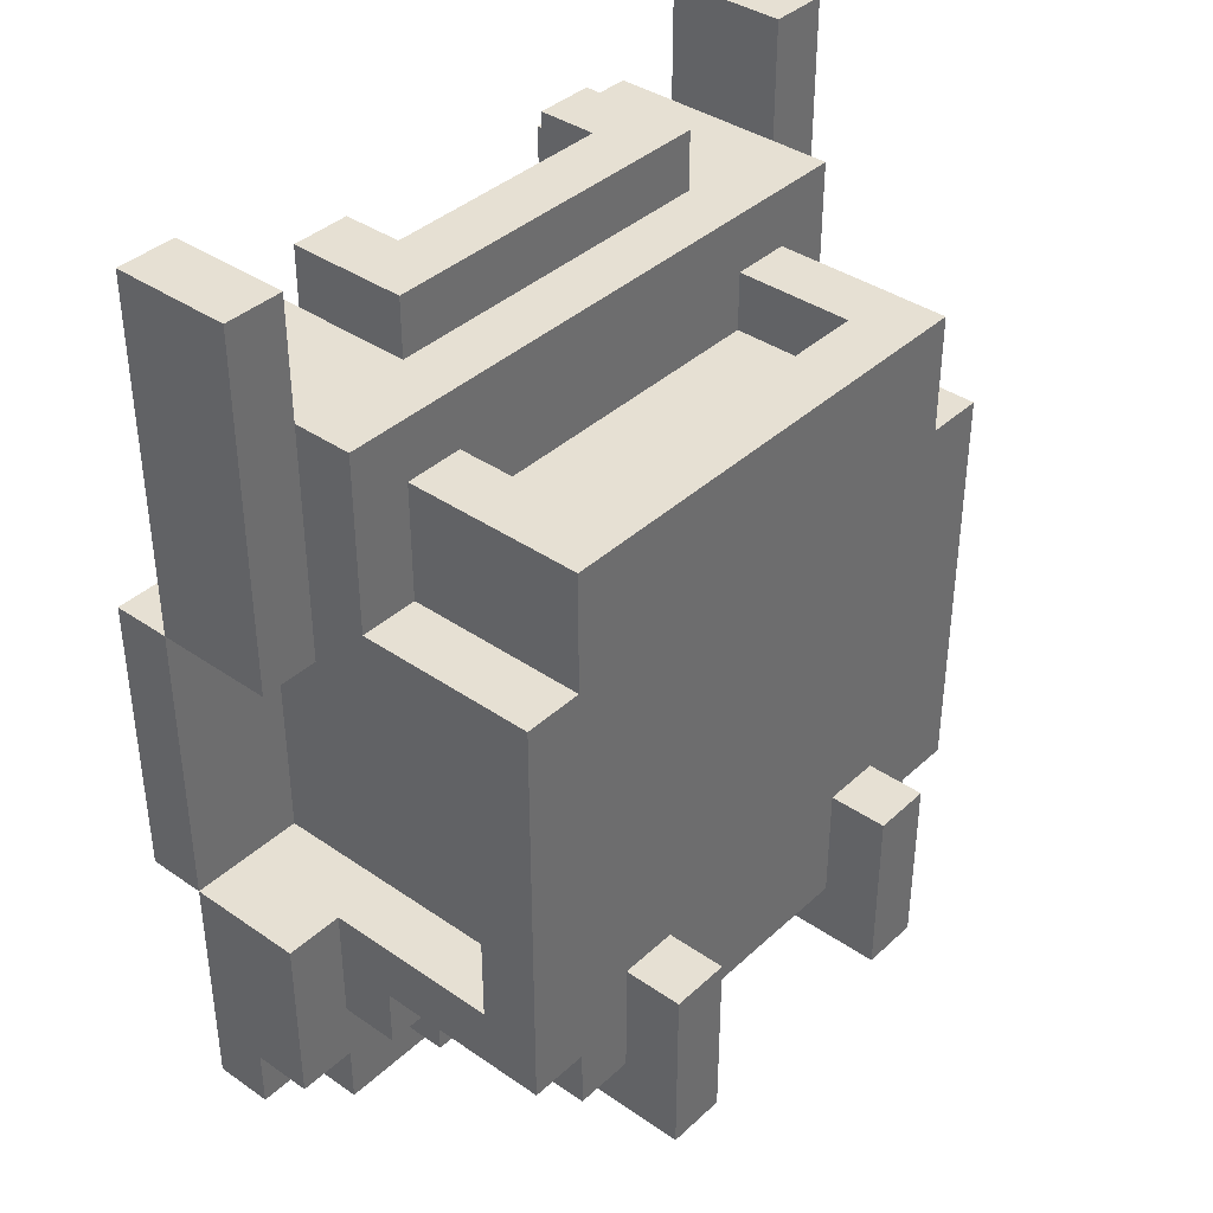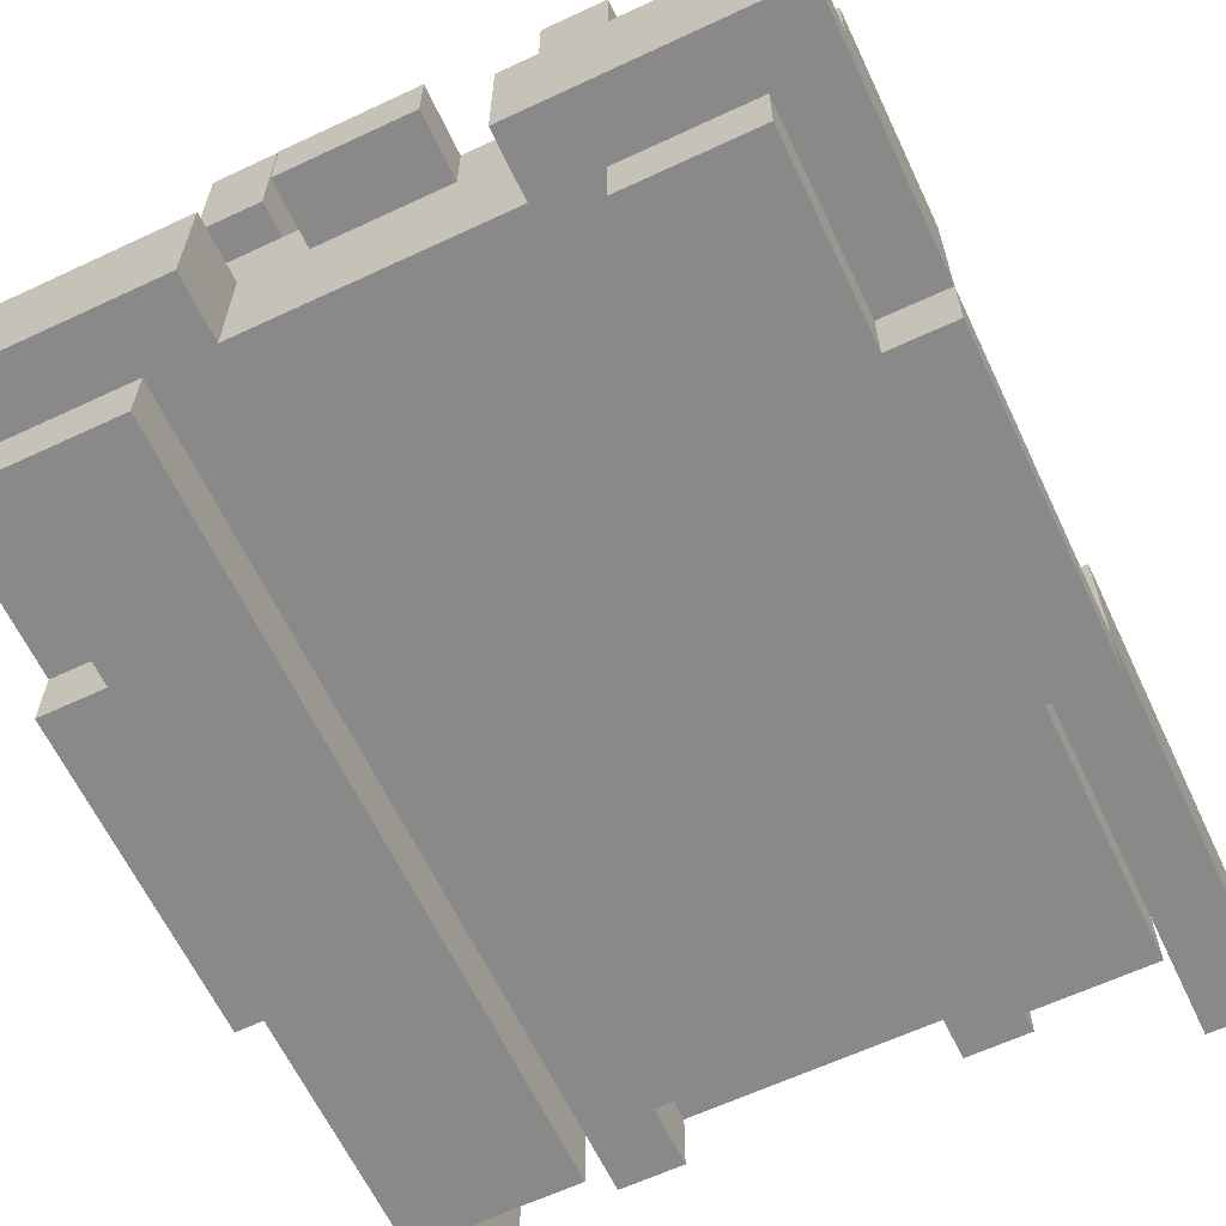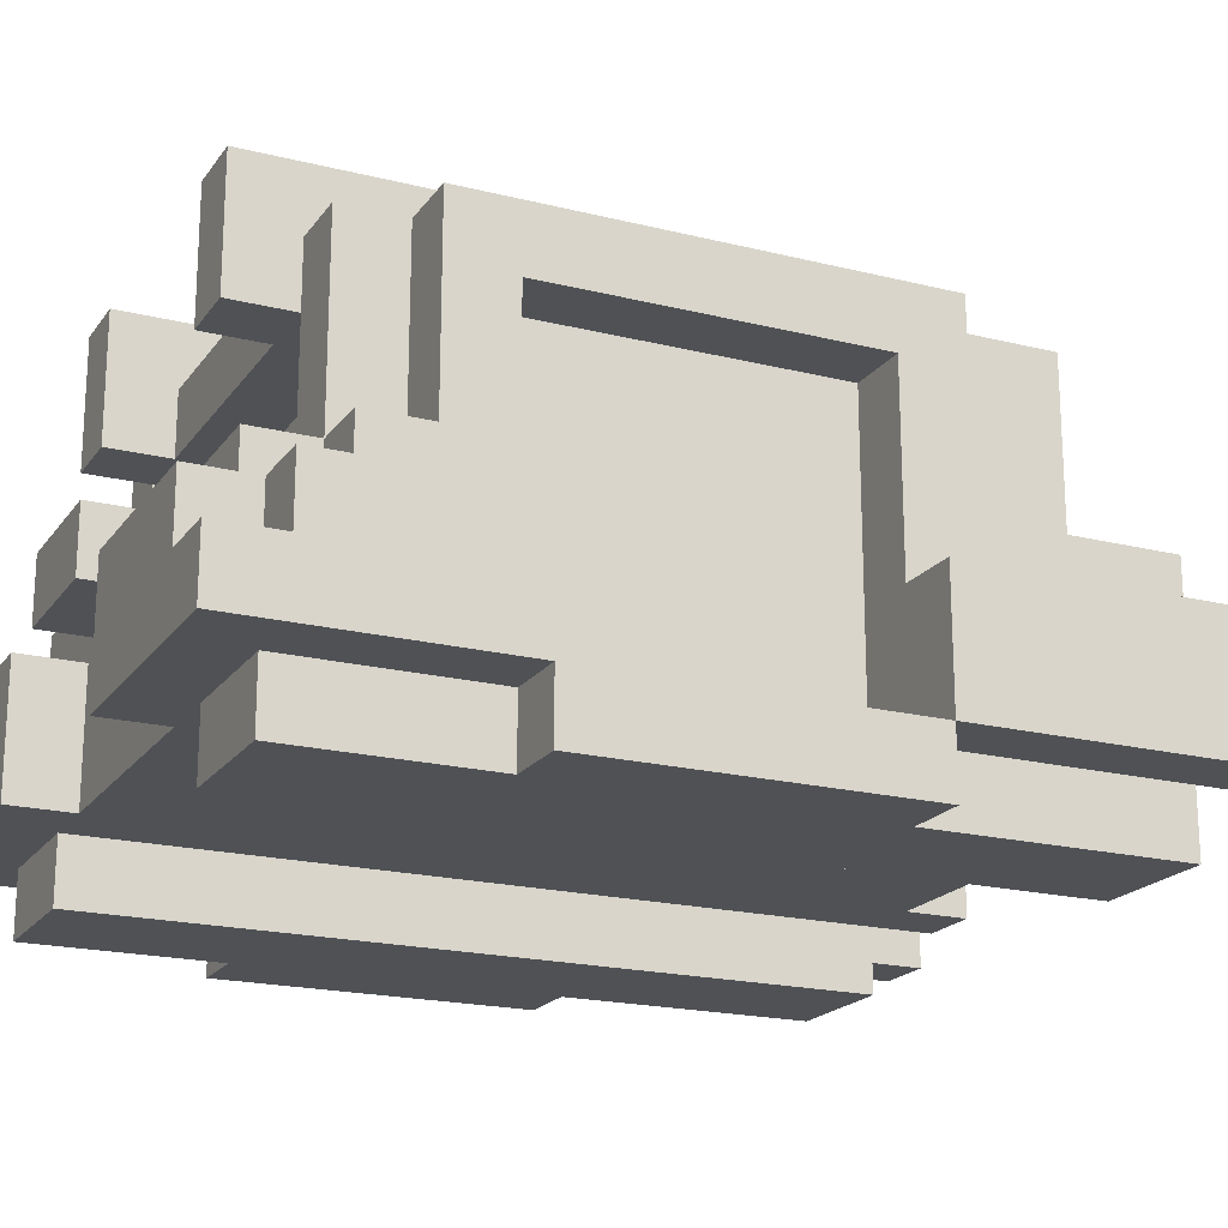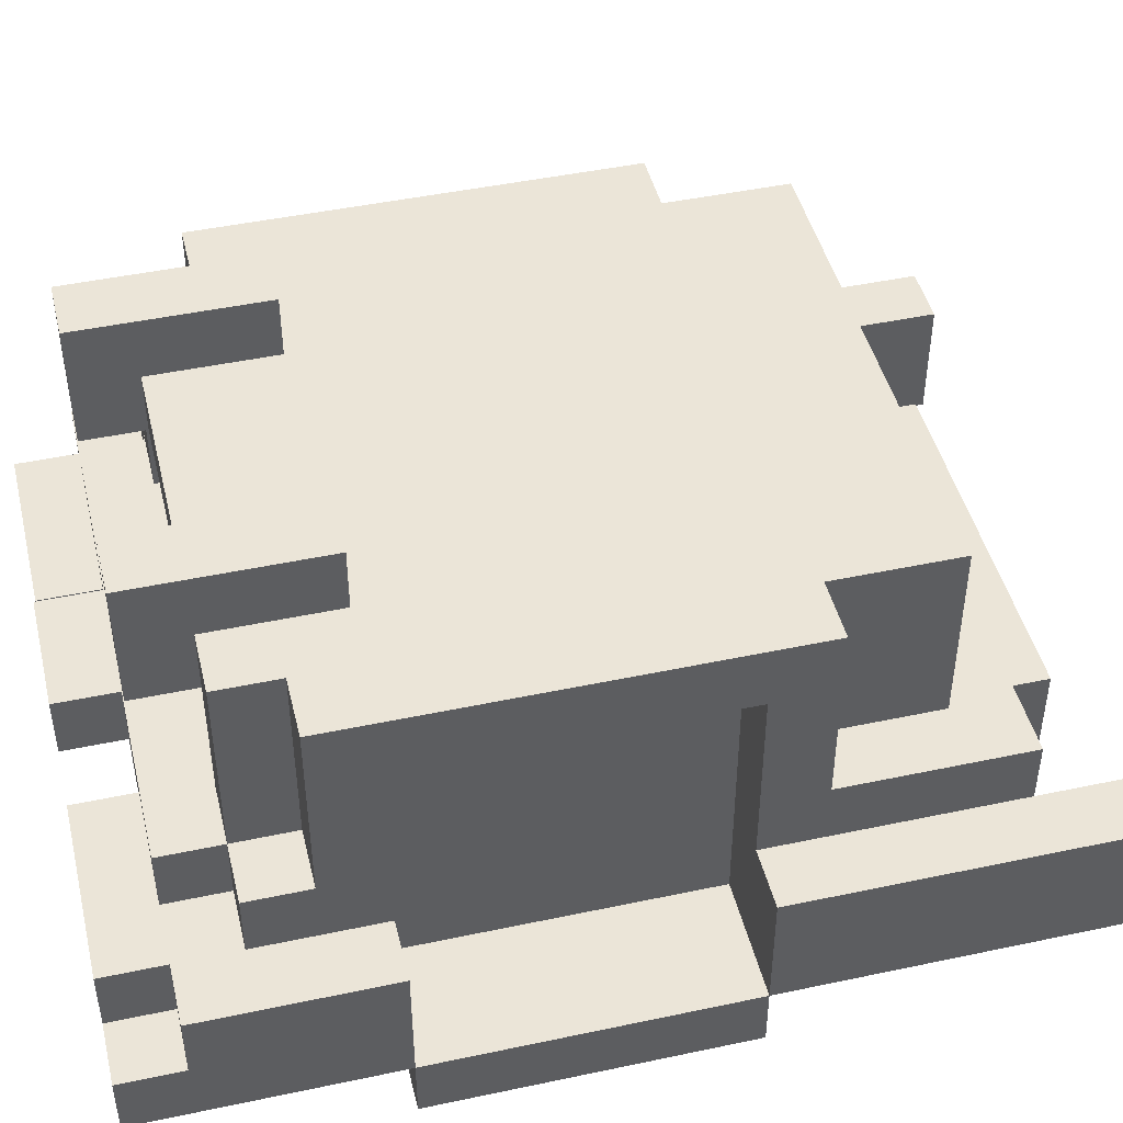
<metadata>
{"format":"obj","ext":"obj","renderer":"f3d","projection":"perspective","resolution":1024,"background":"white","views":[{"elev":38.5,"azim":131.0,"up":"+Z"},{"elev":-63.2,"azim":-154.7,"up":"+Y"},{"elev":-19.6,"azim":-115.0,"up":"+Y"},{"elev":45.7,"azim":-103.7,"up":"+Y"}]}
</metadata>
<code>
g car1
v -6 1 5
v -6 1 -0
v -6 2 11
v -6 2 10
v -6 2 5
v -6 2 -0
v -6 2 -4
v -6 3 -3
v -6 3 -4
v -6 4 11
v -6 4 10
v -6 4 5
v -6 4 -0
v -6 4 -3
v -5 1 9
v -5 1 5
v -5 1 -0
v -5 1 -3
v -5 2 9
v -5 2 5
v -5 2 -0
v -5 2 -3
v -5 3 -3
v -5 3 -4
v -5 4 9
v -5 4 5
v -5 4 -0
v -5 4 -2
v -5 4 -3
v -5 4 -4
v -5 5 9
v -5 5 6
v -5 5 -1
v -5 5 -2
v -5 7 5
v -5 7 -0
v -5 8 6
v -5 8 -1
v -4 2 5
v -4 2 -0
v -4 4 -2
v -4 4 -3
v -4 5 8
v -4 5 6
v -4 5 -1
v -4 5 -2
v -4 5 -3
v -4 7 5
v -4 7 -0
v -4 8 8
v -4 8 6
v -4 8 -1
v -4 8 -2
v -3 2 10
v -3 2 9
v -3 4 10
v -3 4 9
v -3 7 -2
v -3 7 -3
v -3 8 -0
v -3 8 -2
v -3 9 -0
v -3 9 -3
v -1 4 -3
v -1 4 -4
v -1 5 -3
v -1 5 -4
v 2 2 10
v 2 2 9
v 2 2 -3
v 2 2 -4
v 2 3 10
v 2 3 9
v 2 4 -3
v 2 4 -4
v 2 7 -2
v 2 7 -3
v 2 8 -0
v 2 8 -2
v 2 9 -0
v 2 9 -3
v 3 1 9
v 3 1 5
v 3 1 -0
v 3 1 -3
v 3 2 9
v 3 2 5
v 3 2 -0
v 3 2 -3
v 3 5 8
v 3 5 7
v 3 5 -1
v 3 5 -2
v 3 7 8
v 3 7 7
v 3 7 -1
v 3 7 -2
v 5 2 11
v 5 2 10
v 5 2 9
v 5 4 11
v 5 4 10
v 5 4 9
v -5 2 11
v -5 2 10
v -5 2 9
v -5 4 11
v -5 4 10
v -5 4 9
v -3 1 9
v -3 1 -3
v -3 2 9
v -3 2 5
v -3 2 -0
v -3 2 -3
v -3 5 8
v -3 5 7
v -3 5 -1
v -3 5 -2
v -3 7 8
v -3 7 7
v -3 7 -1
v -3 7 -2
v -2 2 10
v -2 2 9
v -2 2 -3
v -2 2 -4
v -2 3 10
v -2 3 9
v -2 4 -3
v -2 4 -4
v -2 7 -2
v -2 7 -3
v -2 8 -0
v -2 8 -2
v -2 9 -0
v -2 9 -3
v 1 4 -3
v 1 4 -4
v 1 5 -3
v 1 5 -4
v 3 2 10
v 3 2 9
v 3 4 10
v 3 4 9
v 3 7 -2
v 3 7 -3
v 3 8 -0
v 3 8 -2
v 3 9 -0
v 3 9 -3
v 4 2 5
v 4 2 -0
v 4 4 -2
v 4 4 -3
v 4 5 8
v 4 5 6
v 4 5 -1
v 4 5 -2
v 4 5 -3
v 4 7 5
v 4 7 -0
v 4 8 8
v 4 8 6
v 4 8 -1
v 4 8 -2
v 5 1 9
v 5 1 5
v 5 1 -0
v 5 1 -3
v 5 2 9
v 5 2 5
v 5 2 -0
v 5 2 -3
v 5 3 -3
v 5 3 -4
v 5 4 9
v 5 4 5
v 5 4 -0
v 5 4 -2
v 5 4 -3
v 5 4 -4
v 5 5 9
v 5 5 6
v 5 5 -1
v 5 5 -2
v 5 7 5
v 5 7 -0
v 5 8 6
v 5 8 -1
v 6 1 5
v 6 1 -0
v 6 2 11
v 6 2 10
v 6 2 5
v 6 2 -0
v 6 2 -4
v 6 3 -3
v 6 3 -4
v 6 4 11
v 6 4 10
v 6 4 5
v 6 4 -0
v 6 4 -3
v -6 2 11
v -6 4 11
v -5 2 11
v -5 4 11
v 5 2 11
v 5 4 11
v 6 2 11
v 6 4 11
v -3 2 10
v -3 4 10
v -2 2 10
v -2 3 10
v 2 2 10
v 2 3 10
v 3 2 10
v 3 4 10
v -5 1 9
v -5 2 9
v -5 4 9
v -5 5 9
v -3 1 9
v -3 2 9
v -3 4 9
v -2 2 9
v -2 3 9
v 2 2 9
v 2 3 9
v 3 1 9
v 3 2 9
v 3 4 9
v 5 1 9
v 5 2 9
v 5 4 9
v 5 5 9
v -4 5 8
v -4 8 8
v -3 5 8
v -3 7 8
v 3 5 8
v 3 7 8
v 4 5 8
v 4 8 8
v -3 5 7
v -3 7 7
v 3 5 7
v 3 7 7
v -5 5 6
v -5 8 6
v -4 5 6
v -4 8 6
v 4 5 6
v 4 8 6
v 5 5 6
v 5 8 6
v -6 1 5
v -6 2 5
v -5 1 5
v -5 2 5
v 5 1 5
v 5 2 5
v 6 1 5
v 6 2 5
v -6 2 -0
v -6 4 -0
v -5 4 -0
v -5 7 -0
v -4 2 -0
v -4 7 -0
v -3 8 -0
v -3 9 -0
v -2 8 -0
v -2 9 -0
v 2 8 -0
v 2 9 -0
v 3 8 -0
v 3 9 -0
v 4 2 -0
v 4 7 -0
v 5 4 -0
v 5 7 -0
v 6 2 -0
v 6 4 -0
v -6 2 5
v -6 4 5
v -5 4 5
v -5 7 5
v -4 2 5
v -4 7 5
v 4 2 5
v 4 7 5
v 5 4 5
v 5 7 5
v 6 2 5
v 6 4 5
v -6 1 -0
v -6 2 -0
v -5 1 -0
v -5 2 -0
v 5 1 -0
v 5 2 -0
v 6 1 -0
v 6 2 -0
v -5 5 -1
v -5 8 -1
v -4 5 -1
v -4 8 -1
v -3 5 -1
v -3 7 -1
v 3 5 -1
v 3 7 -1
v 4 5 -1
v 4 8 -1
v 5 5 -1
v 5 8 -1
v -5 4 -2
v -5 5 -2
v -4 4 -2
v -4 5 -2
v -4 8 -2
v -3 5 -2
v -3 7 -2
v -3 8 -2
v -2 7 -2
v -2 8 -2
v 2 7 -2
v 2 8 -2
v 3 5 -2
v 3 7 -2
v 3 8 -2
v 4 4 -2
v 4 5 -2
v 4 8 -2
v 5 4 -2
v 5 5 -2
v -6 3 -3
v -6 4 -3
v -5 1 -3
v -5 2 -3
v -5 3 -3
v -5 4 -3
v -4 4 -3
v -4 5 -3
v -3 1 -3
v -3 2 -3
v -3 7 -3
v -3 9 -3
v -2 2 -3
v -2 4 -3
v -2 7 -3
v -2 9 -3
v -1 4 -3
v -1 5 -3
v 1 4 -3
v 1 5 -3
v 2 2 -3
v 2 4 -3
v 2 7 -3
v 2 9 -3
v 3 1 -3
v 3 2 -3
v 3 7 -3
v 3 9 -3
v 4 4 -3
v 4 5 -3
v 5 1 -3
v 5 2 -3
v 5 3 -3
v 5 4 -3
v 6 3 -3
v 6 4 -3
v -6 2 -4
v -6 3 -4
v -5 2 -4
v -5 3 -4
v -5 4 -4
v -2 2 -4
v -2 4 -4
v -1 4 -4
v -1 5 -4
v 1 4 -4
v 1 5 -4
v 2 2 -4
v 2 4 -4
v 5 2 -4
v 5 3 -4
v 5 4 -4
v 6 2 -4
v 6 3 -4
v -5 1 9
v -3 1 9
v 3 1 9
v 5 1 9
v -6 1 5
v -5 1 5
v -4 1 5
v 3 1 5
v 5 1 5
v 6 1 5
v -6 1 -0
v -5 1 -0
v -4 1 -0
v 3 1 -0
v 5 1 -0
v 6 1 -0
v -5 1 -3
v -3 1 -3
v 3 1 -3
v 5 1 -3
v -6 2 11
v -5 2 11
v 5 2 11
v 6 2 11
v -6 2 10
v -5 2 10
v -3 2 10
v -2 2 10
v 2 2 10
v 3 2 10
v 5 2 10
v 6 2 10
v -5 2 9
v -3 2 9
v -2 2 9
v 2 2 9
v 3 2 9
v 5 2 9
v -6 2 5
v -5 2 5
v -3 2 5
v 3 2 5
v 5 2 5
v 6 2 5
v -6 2 -0
v -5 2 -0
v -3 2 -0
v 3 2 -0
v 5 2 -0
v 6 2 -0
v -5 2 -3
v -3 2 -3
v -2 2 -3
v 2 2 -3
v 3 2 -3
v 5 2 -3
v -6 2 -4
v -5 2 -4
v -2 2 -4
v 2 2 -4
v 5 2 -4
v 6 2 -4
v -2 3 10
v 2 3 10
v -2 3 9
v 2 3 9
v -1 4 -3
v 1 4 -3
v -1 4 -4
v 1 4 -4
v -3 7 8
v 3 7 8
v -3 7 7
v 3 7 7
v -5 7 5
v -4 7 5
v 4 7 5
v 5 7 5
v -5 7 -0
v -4 7 -0
v 4 7 -0
v 5 7 -0
v -3 7 -1
v 3 7 -1
v -3 7 -2
v -2 7 -2
v 2 7 -2
v 3 7 -2
v -3 7 -3
v -2 7 -3
v 2 7 -3
v 3 7 -3
v -6 2 5
v -4 2 5
v 4 2 5
v 6 2 5
v -6 2 -0
v -4 2 -0
v 4 2 -0
v 6 2 -0
v -6 3 -3
v -5 3 -3
v 5 3 -3
v 6 3 -3
v -6 3 -4
v -5 3 -4
v 5 3 -4
v 6 3 -4
v -6 4 11
v -5 4 11
v 5 4 11
v 6 4 11
v -6 4 10
v -5 4 10
v -3 4 10
v 3 4 10
v 5 4 10
v 6 4 10
v -5 4 9
v -3 4 9
v 3 4 9
v 5 4 9
v -6 4 5
v -5 4 5
v 5 4 5
v 6 4 5
v -6 4 -0
v -5 4 -0
v 5 4 -0
v 6 4 -0
v -5 4 -2
v -4 4 -2
v 4 4 -2
v 5 4 -2
v -6 4 -3
v -5 4 -3
v -4 4 -3
v -2 4 -3
v 2 4 -3
v 4 4 -3
v 5 4 -3
v 6 4 -3
v -5 4 -4
v -2 4 -4
v 2 4 -4
v 5 4 -4
v -5 5 9
v 5 5 9
v -4 5 8
v -3 5 8
v 3 5 8
v 4 5 8
v -3 5 7
v 3 5 7
v -5 5 6
v -4 5 6
v 4 5 6
v 5 5 6
v -5 5 -1
v -4 5 -1
v -3 5 -1
v 3 5 -1
v 4 5 -1
v 5 5 -1
v -5 5 -2
v -4 5 -2
v -3 5 -2
v 3 5 -2
v 4 5 -2
v 5 5 -2
v -4 5 -3
v -1 5 -3
v 1 5 -3
v 4 5 -3
v -1 5 -4
v 1 5 -4
v -4 8 8
v 4 8 8
v -5 8 6
v -4 8 6
v 4 8 6
v 5 8 6
v -3 8 -0
v -2 8 -0
v 2 8 -0
v 3 8 -0
v -5 8 -1
v -4 8 -1
v 4 8 -1
v 5 8 -1
v -4 8 -2
v -3 8 -2
v -2 8 -2
v 2 8 -2
v 3 8 -2
v 4 8 -2
v -3 9 -0
v -2 9 -0
v 2 9 -0
v 3 9 -0
v -3 9 -3
v -2 9 -3
v 2 9 -3
v 3 9 -3
f 5 2 1
f 6 2 5
f 8 7 6
f 9 7 8
f 10 4 3
f 11 5 4
f 11 4 10
f 12 5 11
f 13 8 6
f 14 8 13
f 19 16 15
f 20 16 19
f 21 18 17
f 22 18 21
f 29 24 23
f 30 24 29
f 31 26 25
f 32 26 31
f 33 28 27
f 34 28 33
f 35 26 32
f 36 33 27
f 37 35 32
f 37 36 35
f 38 33 36
f 38 36 37
f 46 42 41
f 47 42 46
f 48 40 39
f 49 40 48
f 50 44 43
f 51 44 50
f 52 46 45
f 53 46 52
f 56 55 54
f 57 55 56
f 61 59 58
f 62 61 60
f 63 59 61
f 63 61 62
f 66 65 64
f 67 65 66
f 72 69 68
f 73 69 72
f 74 71 70
f 75 71 74
f 79 77 76
f 80 79 78
f 81 77 79
f 81 79 80
f 86 83 82
f 87 84 83
f 87 83 86
f 88 85 84
f 88 84 87
f 89 85 88
f 94 91 90
f 95 91 94
f 96 93 92
f 97 93 96
f 101 99 98
f 102 100 99
f 102 99 101
f 103 100 102
f 104 105 107
f 105 106 108
f 107 105 108
f 108 106 109
f 110 111 112
f 112 111 113
f 113 111 114
f 114 111 115
f 116 117 120
f 120 117 121
f 118 119 122
f 122 119 123
f 124 125 128
f 128 125 129
f 126 127 130
f 130 127 131
f 132 133 135
f 134 135 136
f 135 133 137
f 136 135 137
f 138 139 140
f 140 139 141
f 142 143 144
f 144 143 145
f 146 147 149
f 148 149 150
f 149 147 151
f 150 149 151
f 154 155 159
f 159 155 160
f 152 153 161
f 161 153 162
f 156 157 163
f 163 157 164
f 158 159 165
f 165 159 166
f 167 168 171
f 171 168 172
f 169 170 173
f 173 170 174
f 175 176 181
f 181 176 182
f 177 178 183
f 183 178 184
f 179 180 185
f 185 180 186
f 184 178 187
f 179 185 188
f 184 187 189
f 187 188 189
f 188 185 190
f 189 188 190
f 191 192 195
f 195 192 196
f 196 197 198
f 198 197 199
f 193 194 200
f 194 195 201
f 200 194 201
f 201 195 202
f 196 198 203
f 203 198 204
f 207 206 205
f 208 206 207
f 211 210 209
f 212 210 211
f 215 214 213
f 216 214 215
f 218 214 216
f 219 218 217
f 220 214 218
f 220 218 219
f 225 222 221
f 226 224 223
f 226 222 225
f 226 223 222
f 227 224 226
f 230 229 228
f 231 229 230
f 234 224 227
f 235 233 232
f 236 234 233
f 236 233 235
f 237 224 234
f 237 234 236
f 238 224 237
f 241 240 239
f 242 240 241
f 244 240 242
f 245 244 243
f 246 240 244
f 246 244 245
f 249 248 247
f 250 248 249
f 253 252 251
f 254 252 253
f 257 256 255
f 258 256 257
f 261 260 259
f 262 260 261
f 265 264 263
f 266 264 265
f 269 268 267
f 271 269 267
f 271 270 269
f 272 270 271
f 275 274 273
f 276 274 275
f 279 278 277
f 280 278 279
f 283 282 281
f 284 282 283
f 285 283 281
f 286 283 285
f 287 288 289
f 287 289 291
f 289 290 291
f 291 290 292
f 293 294 295
f 295 294 296
f 293 295 297
f 297 295 298
f 299 300 301
f 301 300 302
f 303 304 305
f 305 304 306
f 307 308 309
f 309 308 310
f 311 312 313
f 313 312 314
f 315 316 317
f 317 316 318
f 319 320 321
f 321 320 322
f 322 323 324
f 324 323 325
f 325 323 326
f 327 328 329
f 329 328 330
f 331 332 335
f 332 333 335
f 335 333 336
f 334 335 337
f 337 335 338
f 339 340 343
f 343 340 344
f 341 342 347
f 347 342 348
f 345 346 352
f 349 350 353
f 353 350 354
f 351 352 355
f 352 346 355
f 355 346 356
f 351 355 357
f 351 357 359
f 357 358 359
f 359 358 360
f 361 362 365
f 365 362 366
f 360 358 367
f 367 358 368
f 363 364 369
f 369 364 370
f 371 372 373
f 373 372 374
f 375 376 377
f 377 376 378
f 377 378 380
f 378 379 380
f 380 379 381
f 382 383 384
f 384 383 385
f 386 387 388
f 388 387 389
f 389 387 390
f 388 389 391
f 391 389 392
f 398 394 393
f 399 394 398
f 400 396 395
f 401 396 400
f 403 398 397
f 403 399 398
f 404 399 403
f 405 394 399
f 405 399 404
f 406 402 401
f 406 401 400
f 407 402 406
f 408 402 407
f 409 405 404
f 410 394 405
f 410 405 409
f 411 407 406
f 412 407 411
f 417 414 413
f 418 414 417
f 423 416 415
f 424 416 423
f 425 418 417
f 426 420 419
f 427 420 426
f 428 422 421
f 429 422 428
f 430 424 423
f 431 425 417
f 432 425 431
f 433 427 426
f 433 429 428
f 433 428 427
f 434 429 433
f 435 424 430
f 436 424 435
f 439 434 433
f 440 434 439
f 443 438 437
f 444 440 439
f 445 440 444
f 446 440 445
f 447 440 446
f 448 442 441
f 449 443 437
f 450 444 443
f 450 443 449
f 450 445 444
f 451 445 450
f 452 447 446
f 452 448 447
f 453 442 448
f 453 448 452
f 454 442 453
f 457 456 455
f 458 456 457
f 461 460 459
f 462 460 461
f 465 464 463
f 466 464 465
f 471 468 467
f 472 468 471
f 473 470 469
f 474 470 473
f 477 476 475
f 478 476 477
f 479 476 478
f 480 476 479
f 481 478 477
f 482 478 481
f 483 480 479
f 484 480 483
f 485 486 489
f 489 486 490
f 487 488 491
f 491 488 492
f 493 494 497
f 497 494 498
f 495 496 499
f 499 496 500
f 501 502 505
f 505 502 506
f 503 504 509
f 509 504 510
f 505 506 511
f 507 508 512
f 512 508 513
f 509 510 514
f 505 511 515
f 515 511 516
f 514 510 517
f 517 510 518
f 519 520 523
f 521 522 526
f 523 524 527
f 519 523 527
f 527 524 528
f 528 524 529
f 525 526 532
f 526 522 533
f 532 526 533
f 533 522 534
f 529 530 535
f 528 529 535
f 535 530 536
f 531 532 537
f 532 533 537
f 537 533 538
f 539 540 541
f 541 540 542
f 542 540 543
f 543 540 544
f 542 543 545
f 545 543 546
f 539 541 547
f 547 541 548
f 544 540 549
f 549 540 550
f 551 552 557
f 557 552 558
f 553 554 559
f 559 554 560
f 555 556 561
f 561 556 562
f 559 560 563
f 560 561 563
f 558 559 563
f 563 561 564
f 564 561 565
f 565 561 566
f 564 565 567
f 567 565 568
f 569 570 572
f 572 570 573
f 571 572 575
f 573 574 575
f 572 573 575
f 575 574 576
f 576 574 577
f 577 574 578
f 571 575 579
f 579 575 580
f 578 574 581
f 581 574 582
f 580 575 583
f 583 575 584
f 576 577 585
f 585 577 586
f 578 581 587
f 587 581 588
f 589 590 593
f 593 590 594
f 591 592 595
f 595 592 596

</code>
